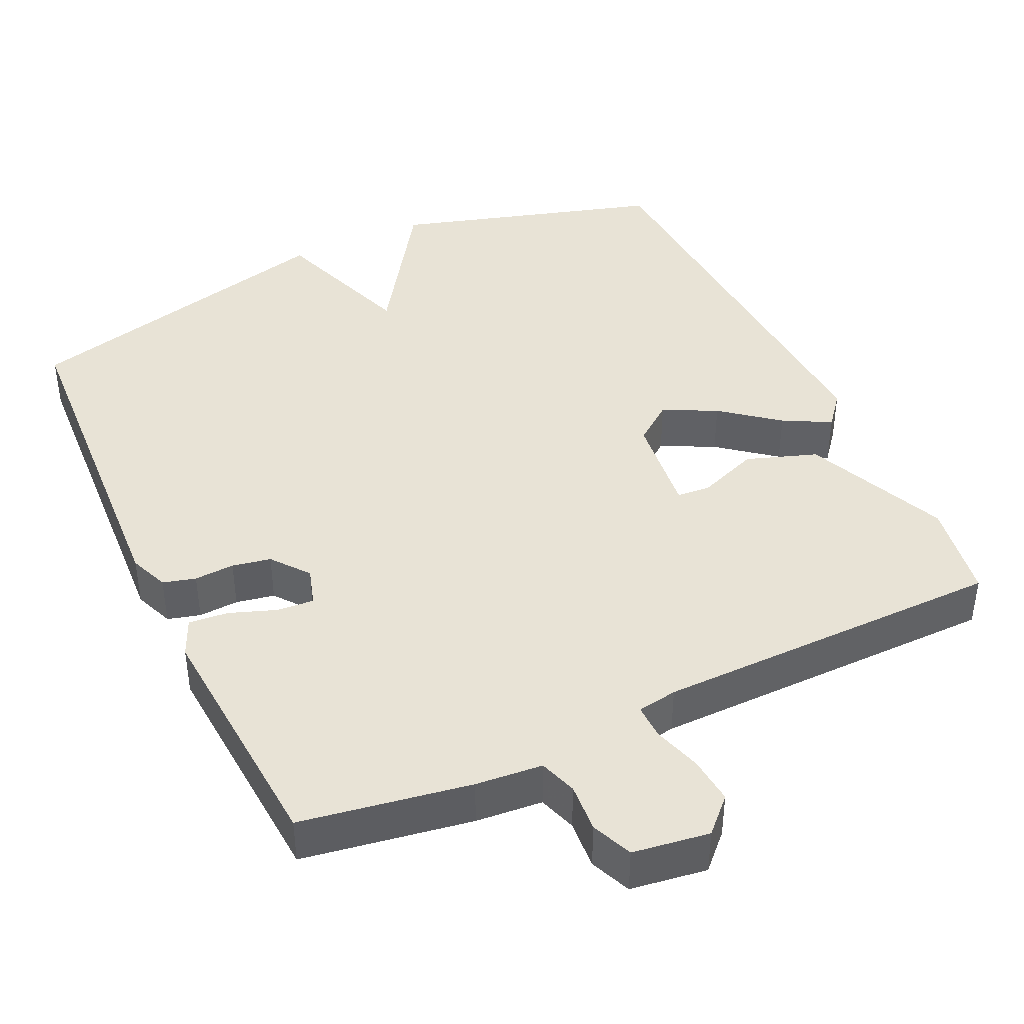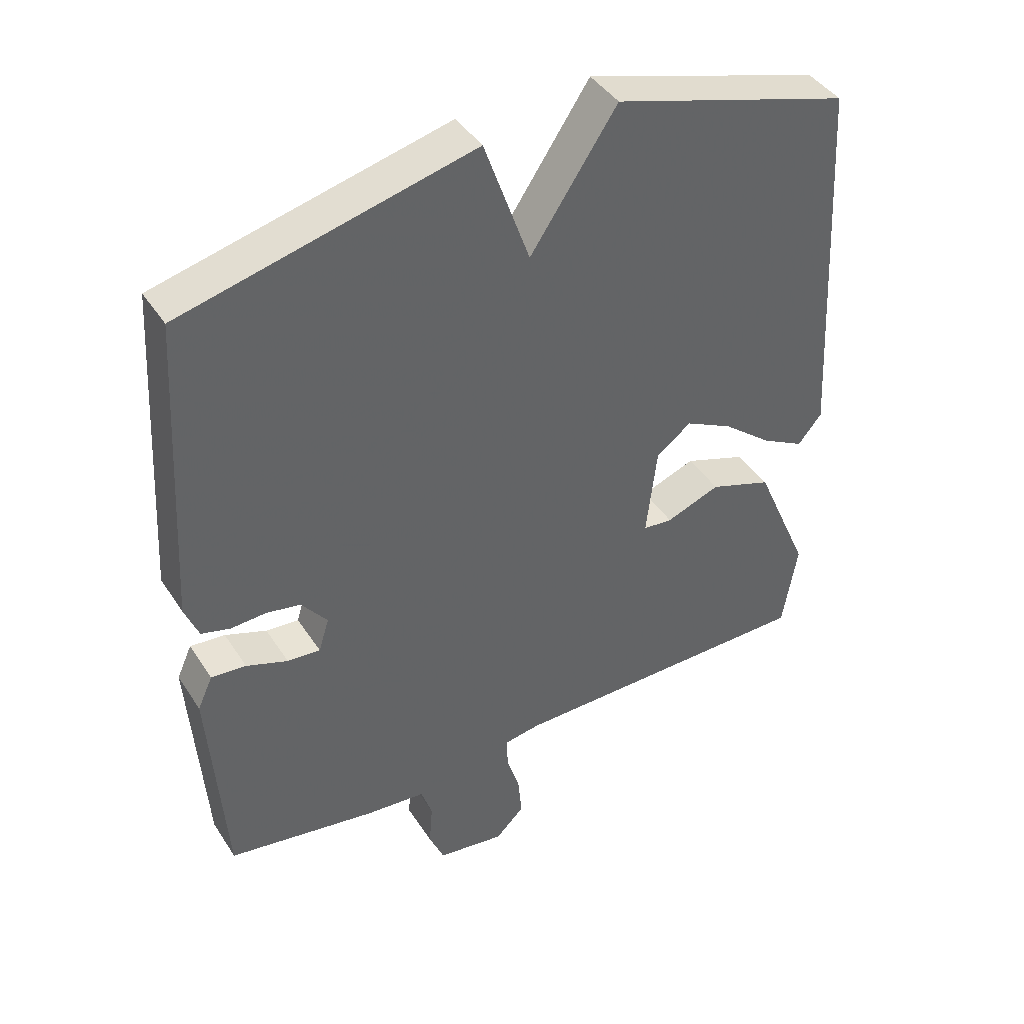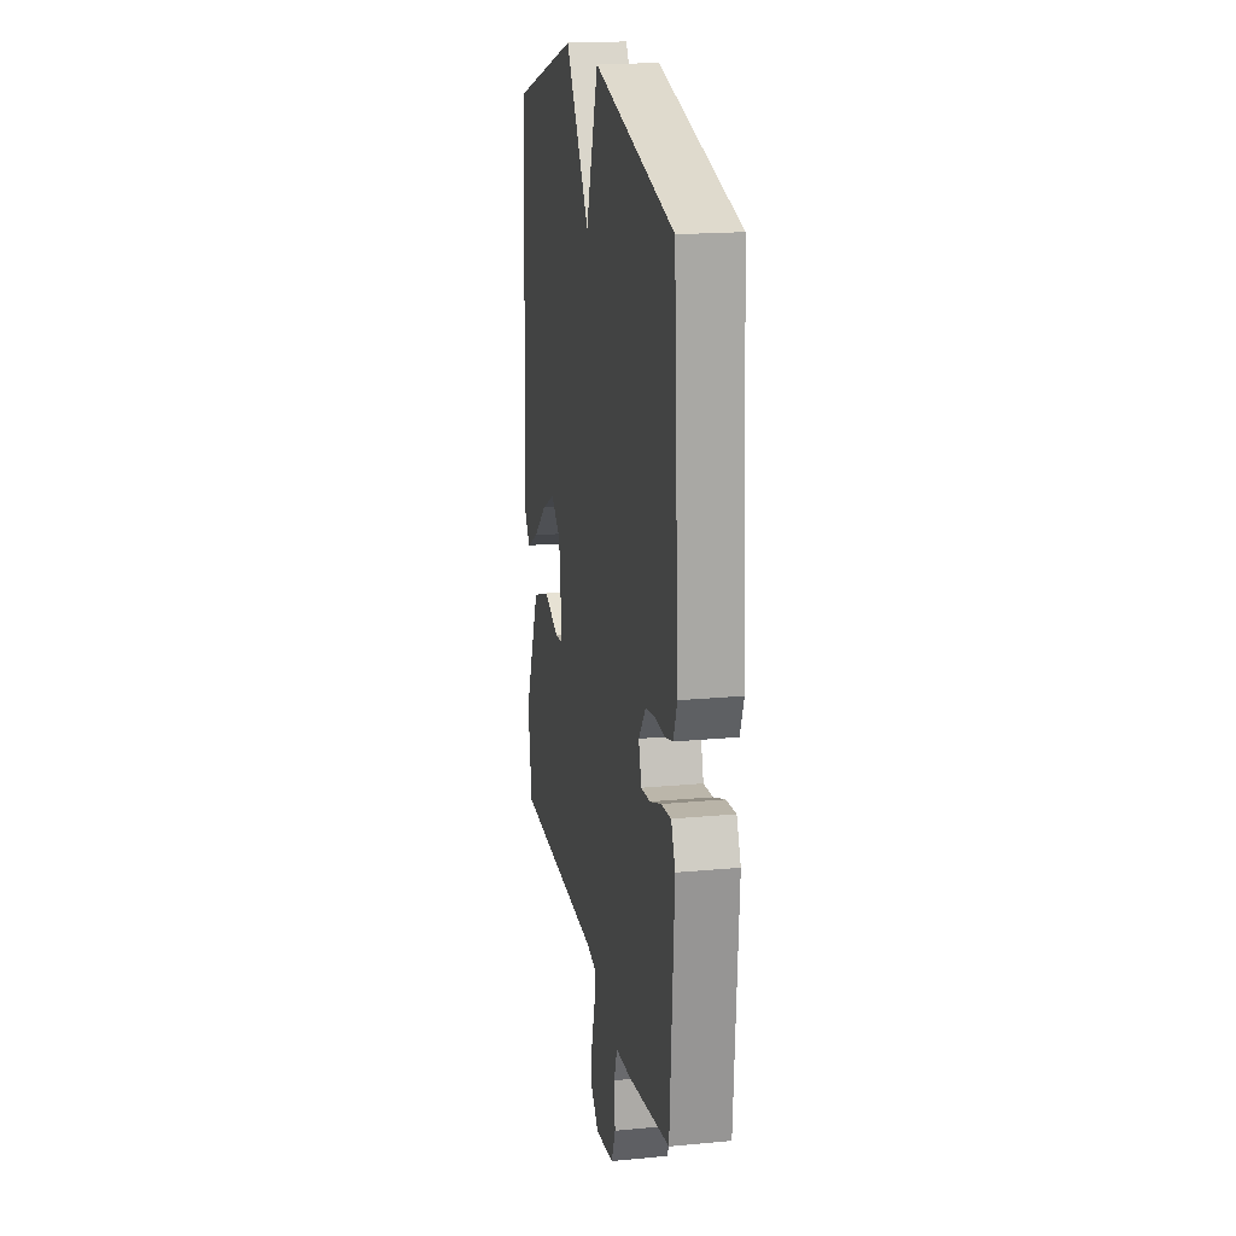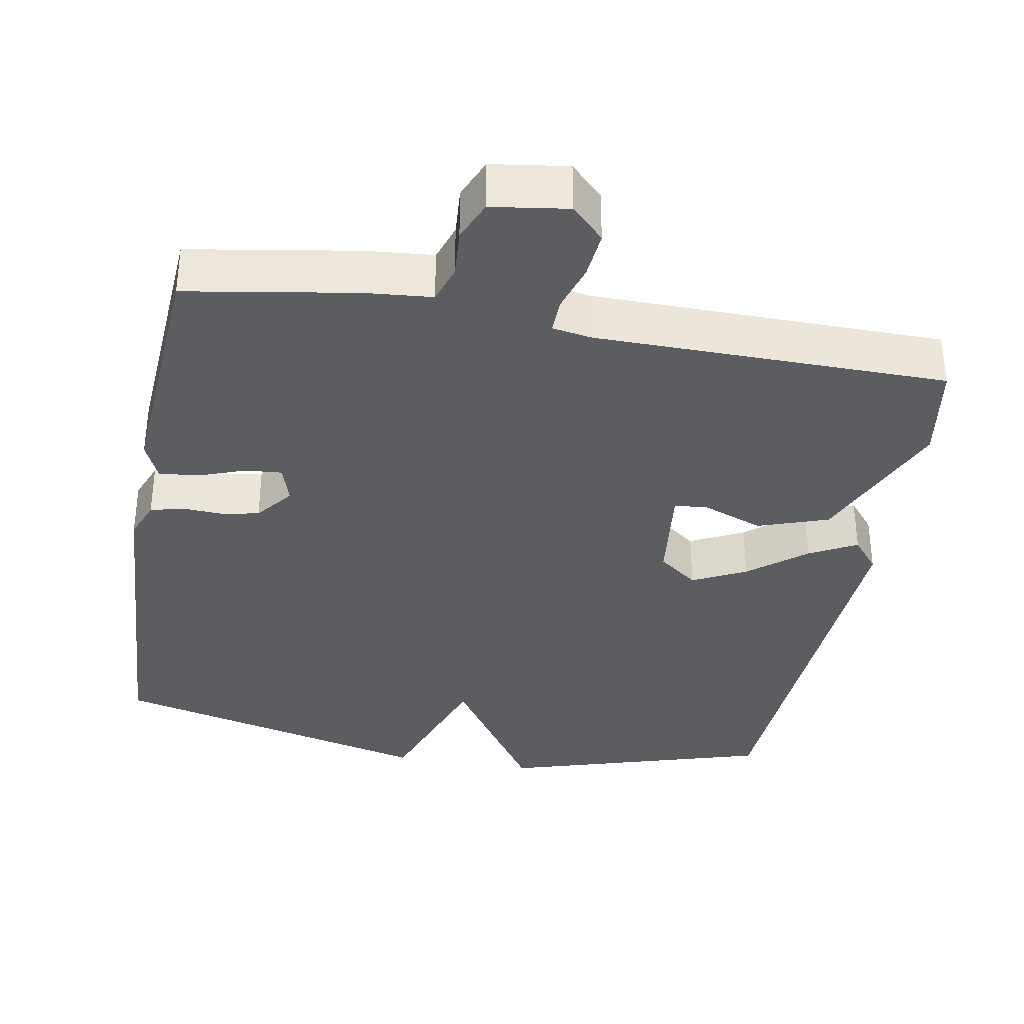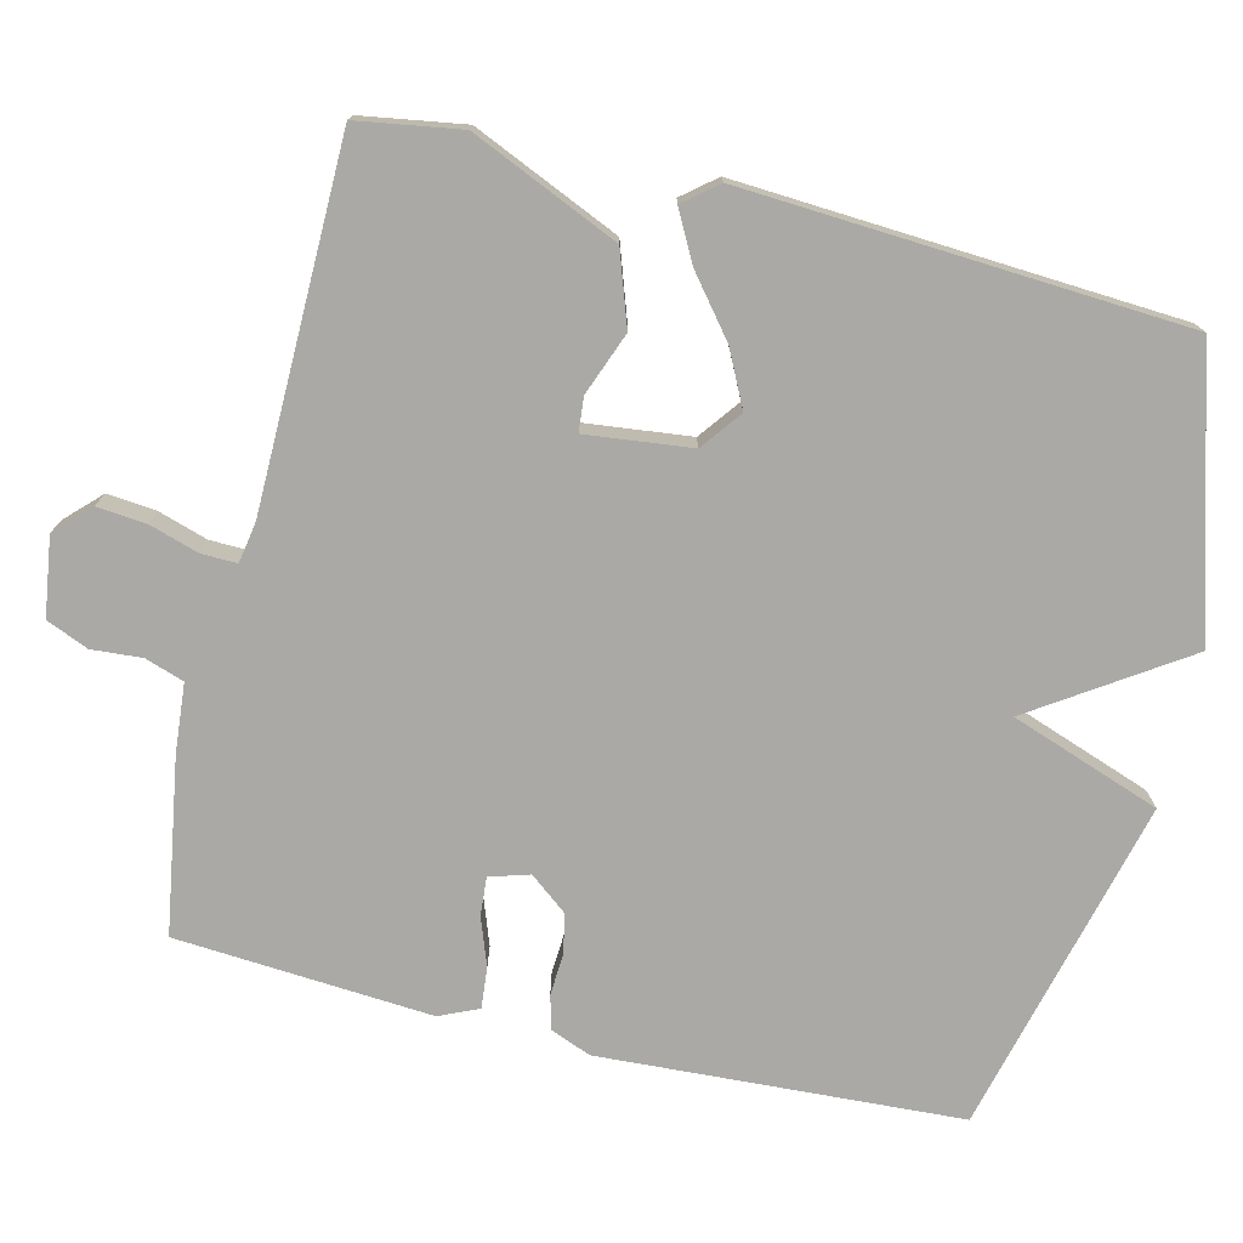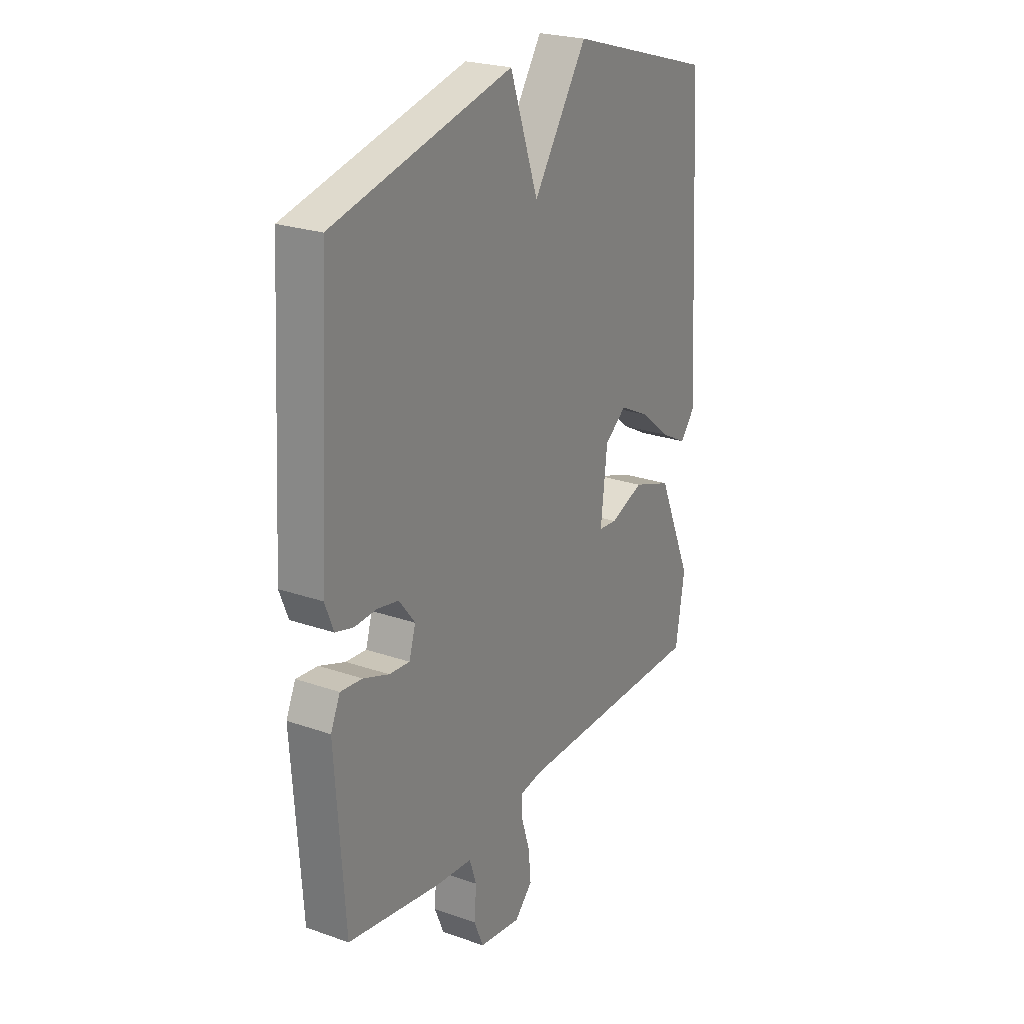
<metadata>
{"format":"obj","ext":"obj","renderer":"f3d","projection":"perspective","resolution":1024,"background":"white","views":[{"elev":41.9,"azim":154.8,"up":"+Y"},{"elev":42.2,"azim":149.7,"up":"+Z"},{"elev":18.7,"azim":79.7,"up":"+Z"},{"elev":-35.6,"azim":169.8,"up":"+Y"},{"elev":-75.3,"azim":-103.8,"up":"+Y"},{"elev":24.1,"azim":120.1,"up":"+Z"}]}
</metadata>
<code>
v -0.5 0.07 -0.5
v -0.522 0.07 -0.365
v -0.438 0.07 -0.172
v -0.343 0.07 -0.139
v -0.261 0.07 -0.17
v -0.216 0.07 -0.166
v -0.232 0.07 -0.028
v -0.285 0.07 0.012
v -0.357 0.07 -0.024
v -0.433 0.07 -0.085
v -0.497 0.07 -0.119
v -0.533 0.07 -0.075
v -0.5 0.07 0.5
v -0.14 0.07 0.608
v -0.009 0.07 0.412
v 0.06 0.07 0.608
v 0.5 0.07 0.5
v 0.528 0.07 0.028
v 0.507 0.07 -0.025
v 0.463 0.07 -0.037
v 0.409 0.07 -0.034
v 0.357 0.07 -0.044
v 0.318 0.07 -0.094
v 0.334 0.07 -0.146
v 0.384 0.07 -0.142
v 0.447 0.07 -0.119
v 0.5 0.07 -0.114
v 0.523 0.07 -0.165
v 0.5 0.07 -0.5
v 0.272 0.07 -0.538
v 0.182 0.07 -0.546
v 0.165 0.07 -0.597
v 0.17 0.07 -0.663
v 0.147 0.07 -0.718
v 0.044 0.07 -0.733
v 0 0.07 -0.689
v 0.006 0.07 -0.625
v 0.026 0.07 -0.56
v 0.027 0.07 -0.513
v -0.027 0.07 -0.504
v -0.5 0 -0.5
v -0.522 0 -0.365
v -0.438 0 -0.172
v -0.343 0 -0.139
v -0.261 0 -0.17
v -0.216 0 -0.166
v -0.232 0 -0.028
v -0.285 0 0.012
v -0.357 0 -0.024
v -0.433 0 -0.085
v -0.497 0 -0.119
v -0.533 0 -0.075
v -0.5 0 0.5
v -0.14 0 0.608
v -0.009 0 0.412
v 0.06 0 0.608
v 0.5 0 0.5
v 0.528 0 0.028
v 0.507 0 -0.025
v 0.463 0 -0.037
v 0.409 0 -0.034
v 0.357 0 -0.044
v 0.318 0 -0.094
v 0.334 0 -0.146
v 0.384 0 -0.142
v 0.447 0 -0.119
v 0.5 0 -0.114
v 0.523 0 -0.165
v 0.5 0 -0.5
v 0.272 0 -0.538
v 0.182 0 -0.546
v 0.165 0 -0.597
v 0.17 0 -0.663
v 0.147 0 -0.718
v 0.044 0 -0.733
v 0 0 -0.689
v 0.006 0 -0.625
v 0.026 0 -0.56
v 0.027 0 -0.513
v -0.027 0 -0.504
f 36 37 38
f 35 36 38
f 34 35 38
f 33 34 38
f 32 33 38
f 31 32 38 39
f 30 31 39
f 29 30 39
f 28 29 39
f 27 28 39
f 26 27 39
f 25 26 39
f 24 25 39 40
f 19 20 21
f 18 19 21
f 17 18 21
f 16 17 21
f 15 16 21
f 15 21 22
f 13 14 15
f 12 13 15
f 11 12 15
f 10 11 15
f 9 10 15
f 8 9 15
f 15 22 23
f 8 15 23
f 7 8 23
f 3 4 5
f 2 3 5
f 1 2 5
f 40 1 5
f 40 5 6
f 23 24 40
f 7 23 40
f 6 7 40
f 78 77 76
f 78 76 75
f 78 75 74
f 78 74 73
f 78 73 72
f 79 78 72 71
f 79 71 70
f 79 70 69
f 79 69 68
f 79 68 67
f 79 67 66
f 79 66 65
f 80 79 65 64
f 61 60 59
f 61 59 58
f 61 58 57
f 61 57 56
f 61 56 55
f 62 61 55
f 55 54 53
f 55 53 52
f 55 52 51
f 55 51 50
f 55 50 49
f 55 49 48
f 63 62 55
f 63 55 48
f 63 48 47
f 45 44 43
f 45 43 42
f 45 42 41
f 45 41 80
f 46 45 80
f 80 64 63
f 80 63 47
f 80 47 46
f 1 41 42 2
f 2 42 43 3
f 3 43 44 4
f 4 44 45 5
f 5 45 46 6
f 6 46 47 7
f 7 47 48 8
f 8 48 49 9
f 9 49 50 10
f 10 50 51 11
f 11 51 52 12
f 12 52 53 13
f 13 53 54 14
f 14 54 55 15
f 15 55 56 16
f 16 56 57 17
f 17 57 58 18
f 18 58 59 19
f 19 59 60 20
f 20 60 61 21
f 21 61 62 22
f 22 62 63 23
f 23 63 64 24
f 24 64 65 25
f 25 65 66 26
f 26 66 67 27
f 27 67 68 28
f 28 68 69 29
f 29 69 70 30
f 30 70 71 31
f 31 71 72 32
f 32 72 73 33
f 33 73 74 34
f 34 74 75 35
f 35 75 76 36
f 36 76 77 37
f 37 77 78 38
f 38 78 79 39
f 39 79 80 40
f 40 80 41 1

</code>
